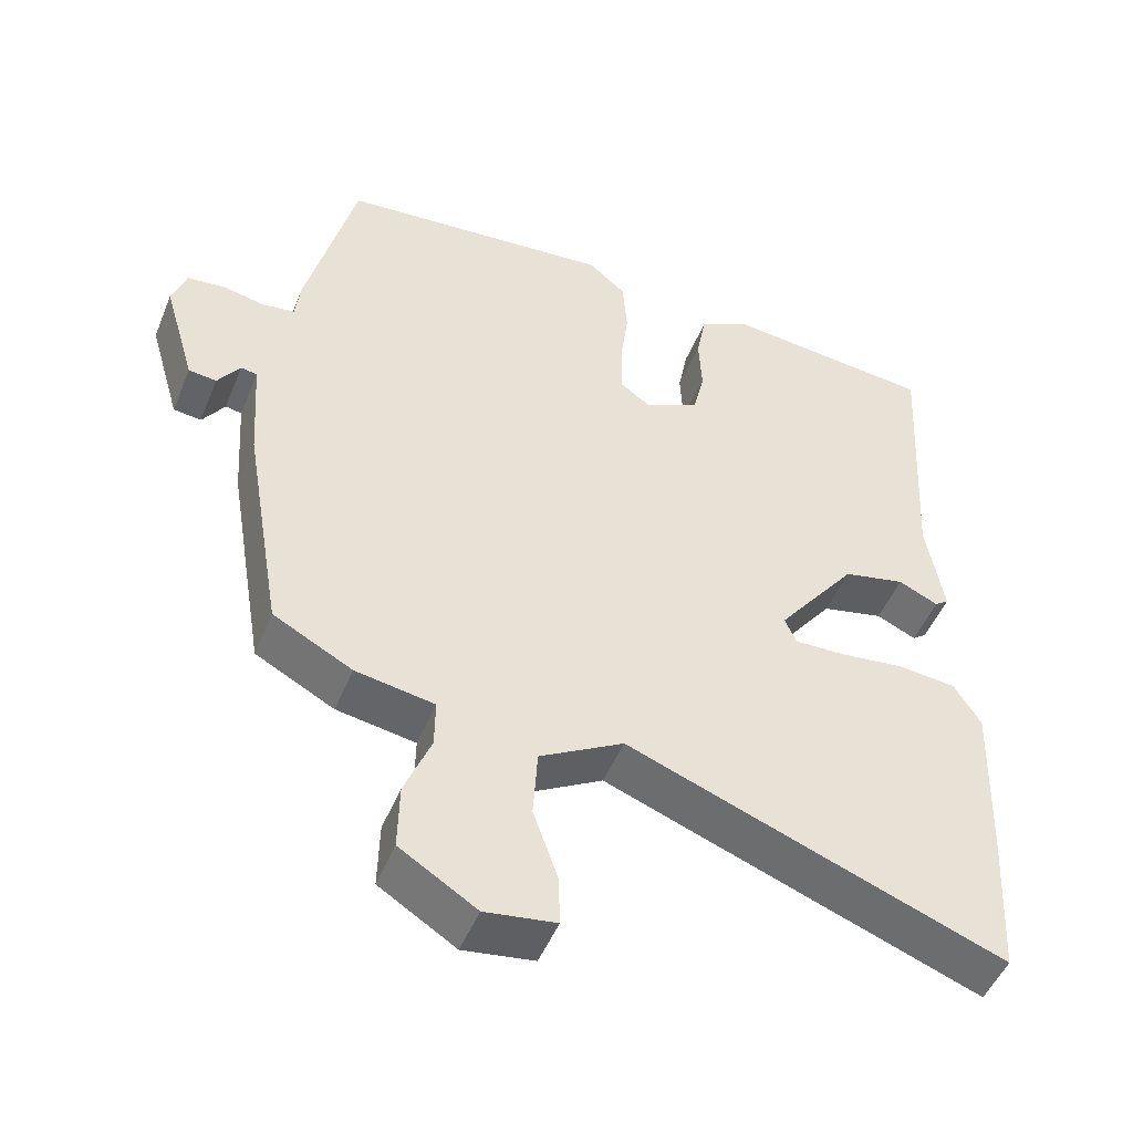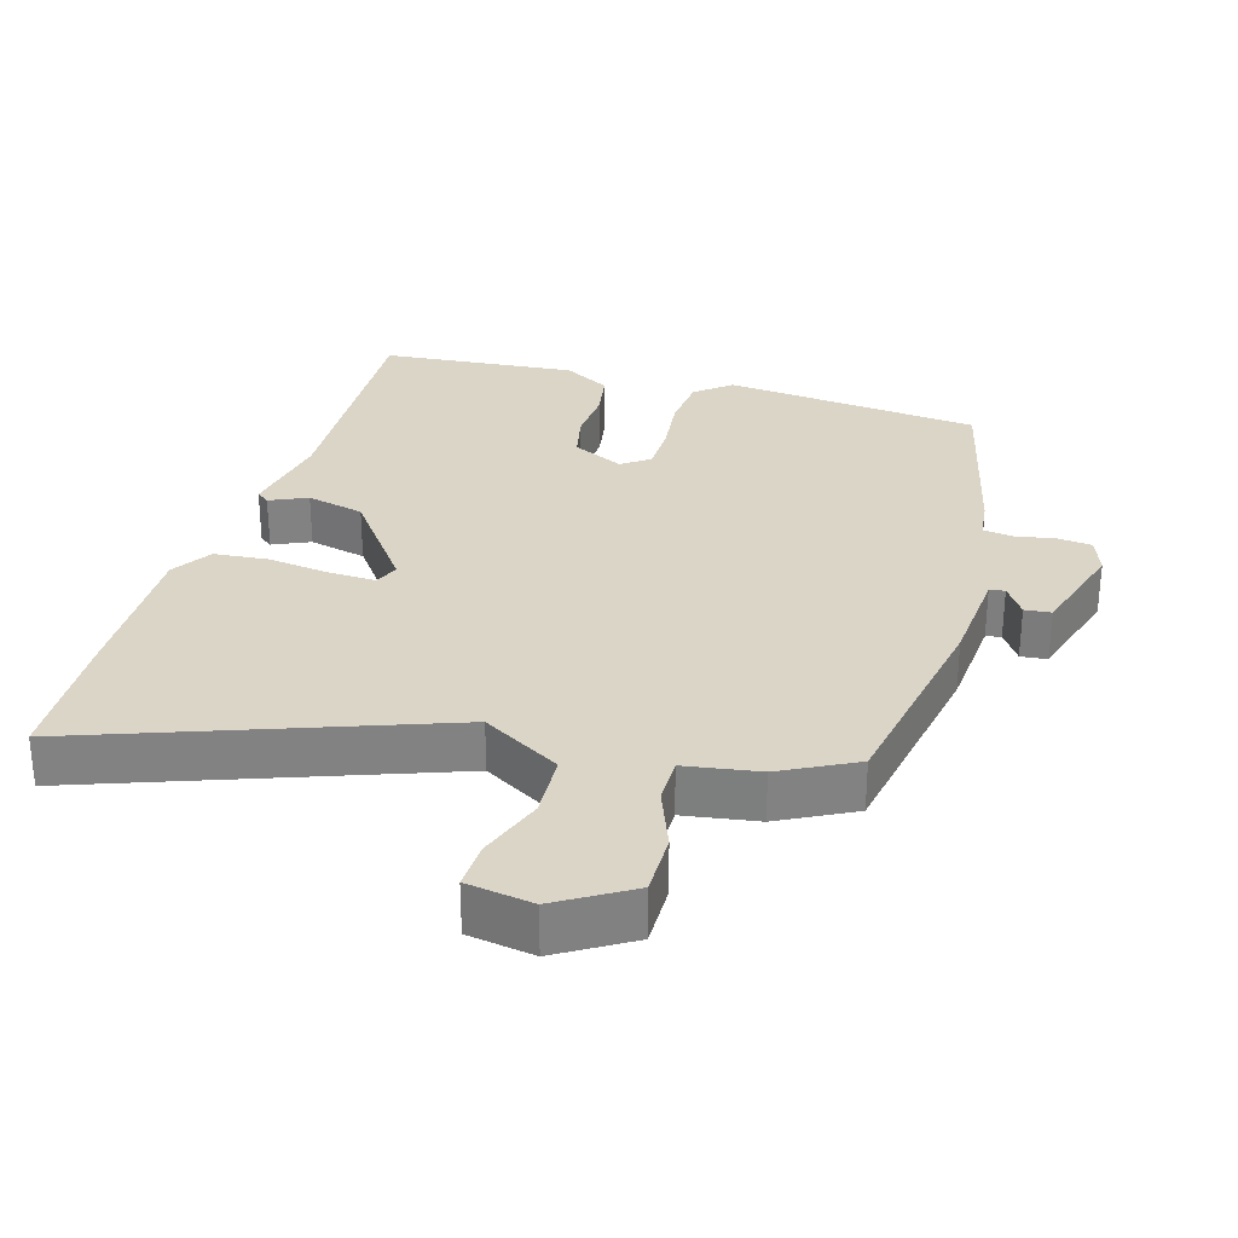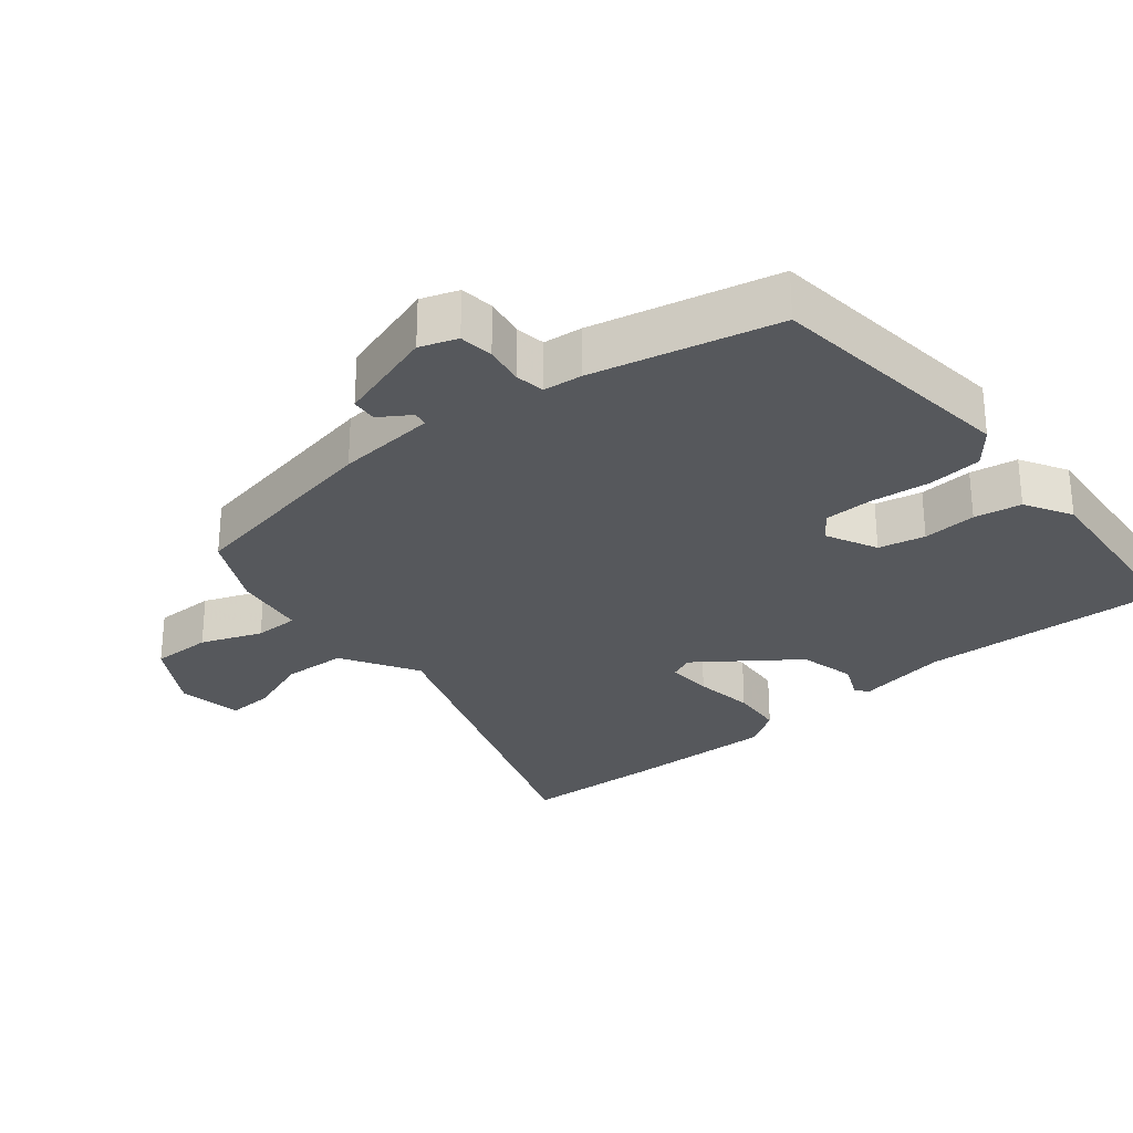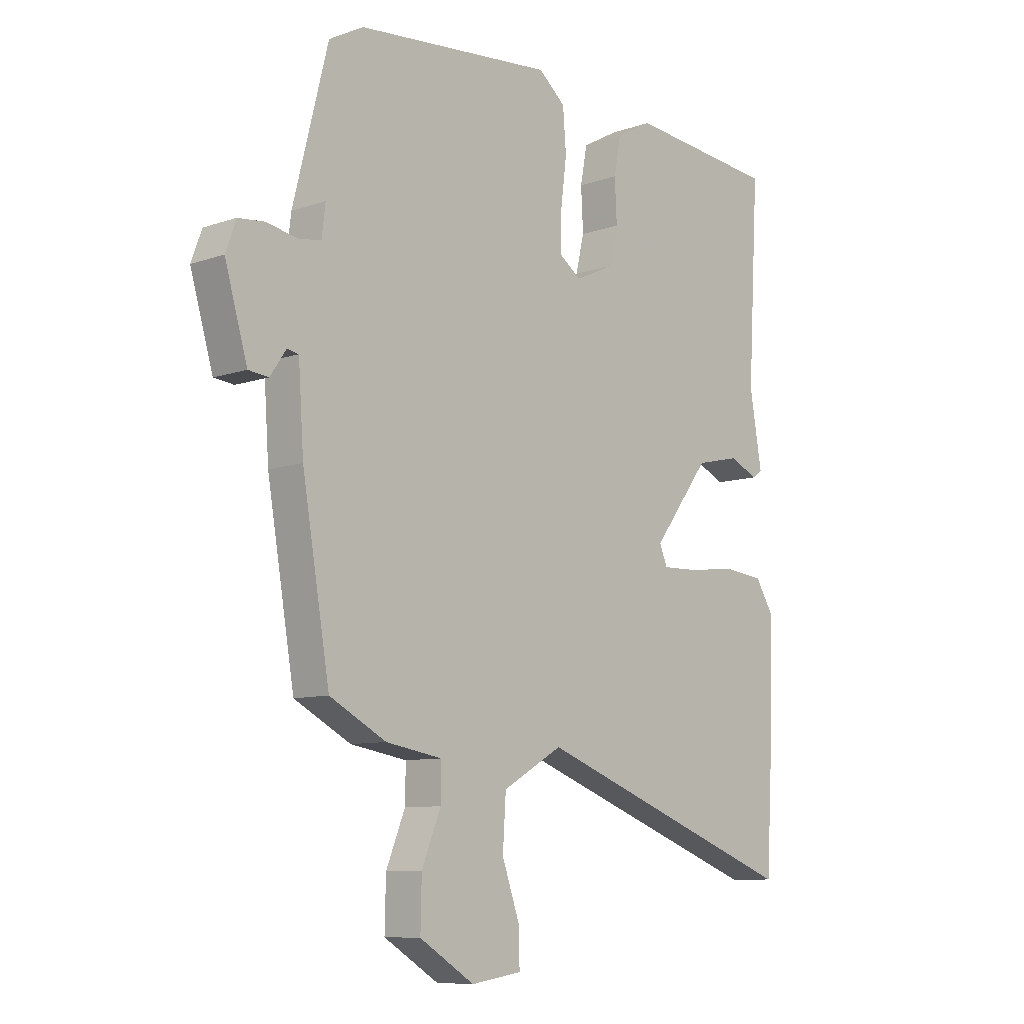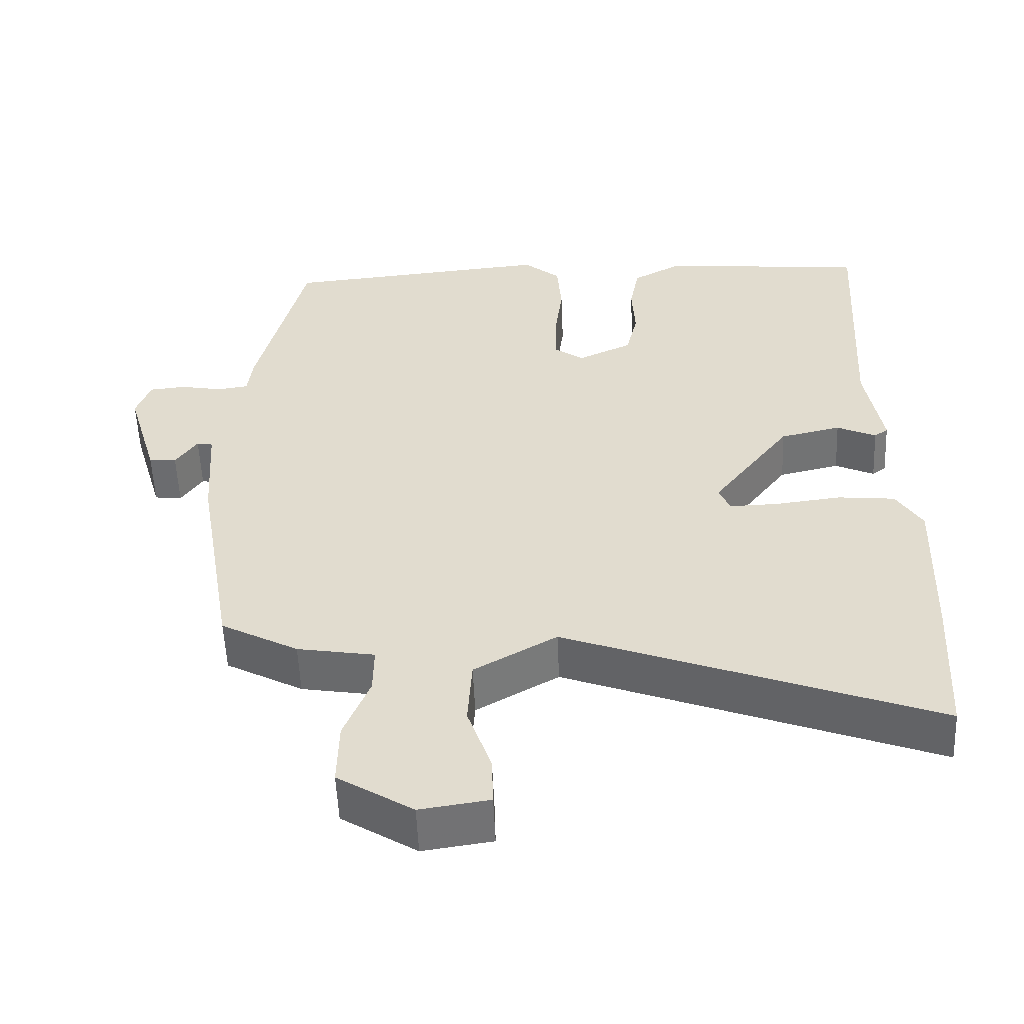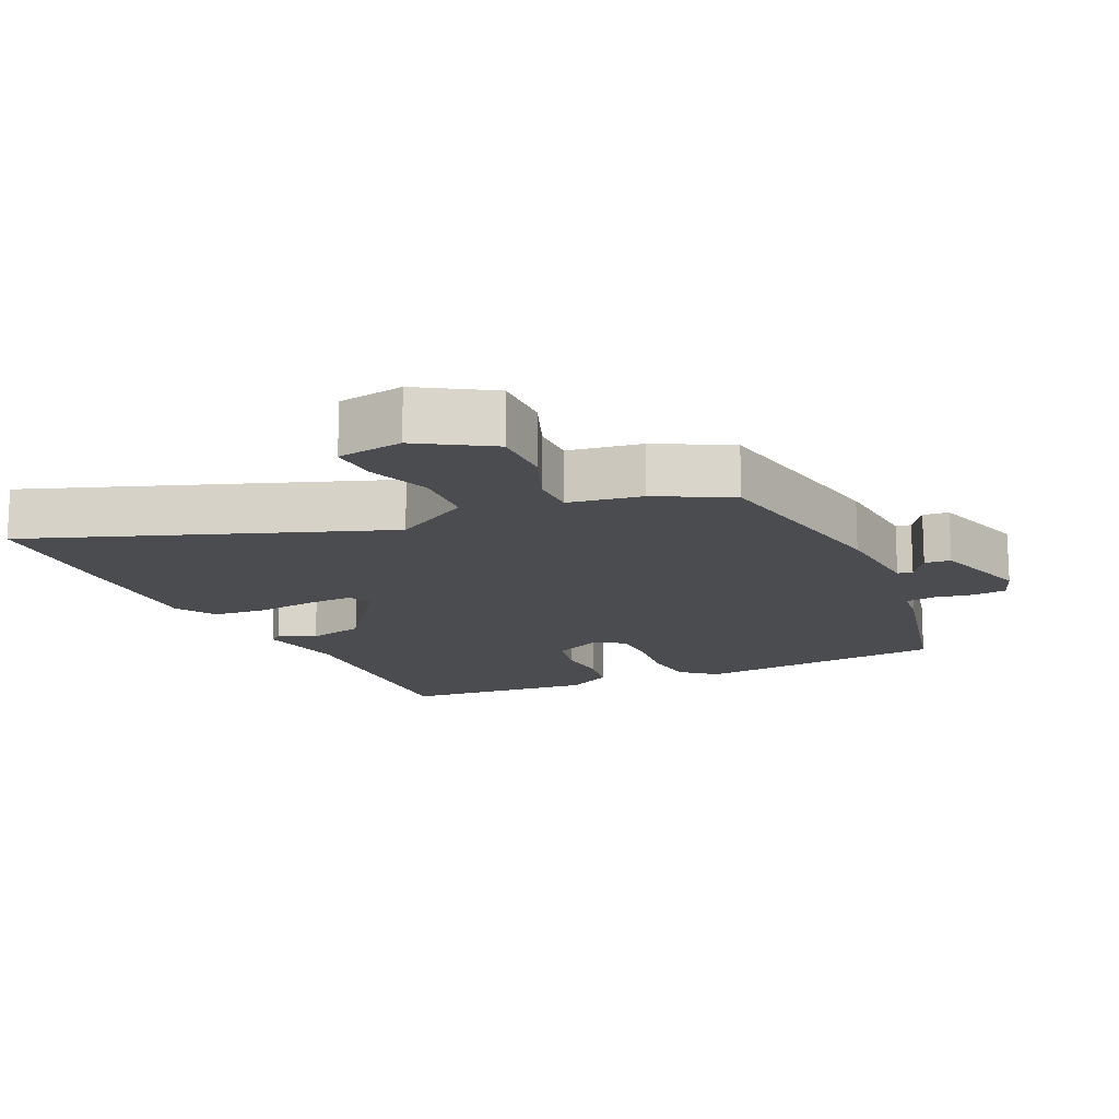
<metadata>
{"format":"obj","ext":"obj","renderer":"f3d","projection":"perspective","resolution":1024,"background":"white","views":[{"elev":-49.3,"azim":-21.8,"up":"+Z"},{"elev":29.6,"azim":-163.0,"up":"+Y"},{"elev":-28.1,"azim":-49.5,"up":"+Y"},{"elev":-9.0,"azim":-47.3,"up":"+Z"},{"elev":-54.8,"azim":2.4,"up":"+Z"},{"elev":-14.9,"azim":-154.6,"up":"+Y"}]}
</metadata>
<code>
v -0.429 0.07 0.511
v -0.055 0.07 0.546
v -0.004 0.07 0.503
v 0.002 0.07 0.424
v -0.009 0.07 0.336
v -0.009 0.07 0.264
v 0.031 0.07 0.235
v 0.106 0.07 0.27
v 0.122 0.07 0.338
v 0.118 0.07 0.417
v 0.131 0.07 0.486
v 0.2 0.07 0.524
v 0.485 0.07 0.496
v 0.464 0.07 0.131
v 0.487 0.07 -0.004
v 0.468 0.07 -0.018
v 0.414 0.07 0.007
v 0.33 0.07 -0.012
v 0.222 0.07 -0.154
v 0.237 0.07 -0.19
v 0.305 0.07 -0.188
v 0.395 0.07 -0.177
v 0.474 0.07 -0.185
v 0.51 0.07 -0.243
v 0.502 0.07 -0.465
v 0.49 0.07 -0.673
v -0.019 0.07 -0.482
v -0.133 0.07 -0.547
v -0.139 0.07 -0.641
v -0.106 0.07 -0.736
v -0.104 0.07 -0.804
v -0.2 0.07 -0.818
v -0.304 0.07 -0.753
v -0.302 0.07 -0.663
v -0.266 0.07 -0.574
v -0.265 0.07 -0.508
v -0.372 0.07 -0.49
v -0.479 0.07 -0.433
v -0.531 0.07 -0.126
v -0.541 0.07 0.021
v -0.563 0.07 0.025
v -0.593 0.07 -0.019
v -0.631 0.07 -0.015
v -0.674 0.07 0.132
v -0.654 0.07 0.186
v -0.604 0.07 0.191
v -0.546 0.07 0.18
v -0.503 0.07 0.186
v -0.496 0.07 0.243
v -0.429 0 0.511
v -0.055 0 0.546
v -0.004 0 0.503
v 0.002 0 0.424
v -0.009 0 0.336
v -0.009 0 0.264
v 0.031 0 0.235
v 0.106 0 0.27
v 0.122 0 0.338
v 0.118 0 0.417
v 0.131 0 0.486
v 0.2 0 0.524
v 0.485 0 0.496
v 0.464 0 0.131
v 0.487 0 -0.004
v 0.468 0 -0.018
v 0.414 0 0.007
v 0.33 0 -0.012
v 0.222 0 -0.154
v 0.237 0 -0.19
v 0.305 0 -0.188
v 0.395 0 -0.177
v 0.474 0 -0.185
v 0.51 0 -0.243
v 0.502 0 -0.465
v 0.49 0 -0.673
v -0.019 0 -0.482
v -0.133 0 -0.547
v -0.139 0 -0.641
v -0.106 0 -0.736
v -0.104 0 -0.804
v -0.2 0 -0.818
v -0.304 0 -0.753
v -0.302 0 -0.663
v -0.266 0 -0.574
v -0.265 0 -0.508
v -0.372 0 -0.49
v -0.479 0 -0.433
v -0.531 0 -0.126
v -0.541 0 0.021
v -0.563 0 0.025
v -0.593 0 -0.019
v -0.631 0 -0.015
v -0.674 0 0.132
v -0.654 0 0.186
v -0.604 0 0.191
v -0.546 0 0.18
v -0.503 0 0.186
v -0.496 0 0.243
f 3 4 5
f 2 3 5
f 1 2 5
f 49 1 5
f 48 49 5
f 45 46 47
f 44 45 47
f 43 44 47
f 42 43 47
f 41 42 47
f 40 41 47 48
f 48 5 6
f 40 48 6
f 39 40 6
f 38 39 6
f 37 38 6
f 36 37 6
f 33 34 35
f 32 33 35
f 31 32 35
f 30 31 35
f 29 30 35
f 28 29 35 36
f 36 6 7
f 28 36 7
f 27 28 7
f 25 26 27
f 24 25 27
f 23 24 27
f 22 23 27
f 21 22 27
f 20 21 27
f 19 20 27 7
f 14 15 16 17
f 14 17 18
f 13 14 18
f 12 13 18
f 11 12 18
f 10 11 18
f 9 10 18
f 8 9 18 19
f 7 8 19
f 54 53 52
f 54 52 51
f 54 51 50
f 54 50 98
f 54 98 97
f 96 95 94
f 96 94 93
f 96 93 92
f 96 92 91
f 96 91 90
f 97 96 90 89
f 55 54 97
f 55 97 89
f 55 89 88
f 55 88 87
f 55 87 86
f 55 86 85
f 84 83 82
f 84 82 81
f 84 81 80
f 84 80 79
f 84 79 78
f 85 84 78 77
f 56 55 85
f 56 85 77
f 56 77 76
f 76 75 74
f 76 74 73
f 76 73 72
f 76 72 71
f 76 71 70
f 76 70 69
f 56 76 69 68
f 66 65 64 63
f 67 66 63
f 67 63 62
f 67 62 61
f 67 61 60
f 67 60 59
f 67 59 58
f 68 67 58 57
f 68 57 56
f 1 50 51 2
f 2 51 52 3
f 3 52 53 4
f 4 53 54 5
f 5 54 55 6
f 6 55 56 7
f 7 56 57 8
f 8 57 58 9
f 9 58 59 10
f 10 59 60 11
f 11 60 61 12
f 12 61 62 13
f 13 62 63 14
f 14 63 64 15
f 15 64 65 16
f 16 65 66 17
f 17 66 67 18
f 18 67 68 19
f 19 68 69 20
f 20 69 70 21
f 21 70 71 22
f 22 71 72 23
f 23 72 73 24
f 24 73 74 25
f 25 74 75 26
f 26 75 76 27
f 27 76 77 28
f 28 77 78 29
f 29 78 79 30
f 30 79 80 31
f 31 80 81 32
f 32 81 82 33
f 33 82 83 34
f 34 83 84 35
f 35 84 85 36
f 36 85 86 37
f 37 86 87 38
f 38 87 88 39
f 39 88 89 40
f 40 89 90 41
f 41 90 91 42
f 42 91 92 43
f 43 92 93 44
f 44 93 94 45
f 45 94 95 46
f 46 95 96 47
f 47 96 97 48
f 48 97 98 49
f 49 98 50 1

</code>
